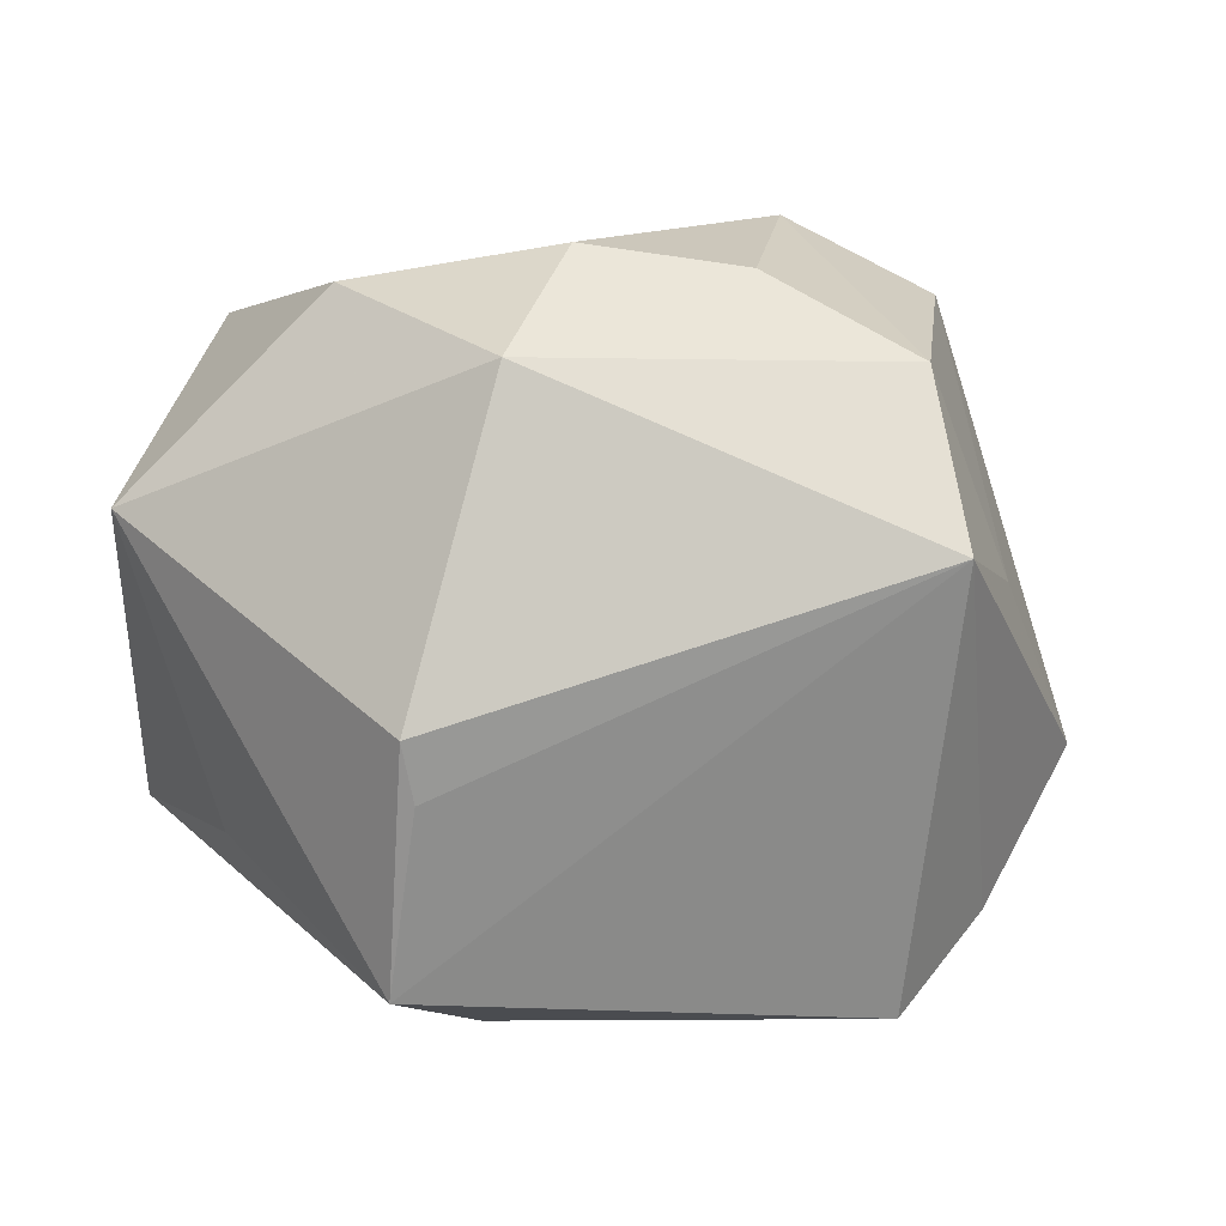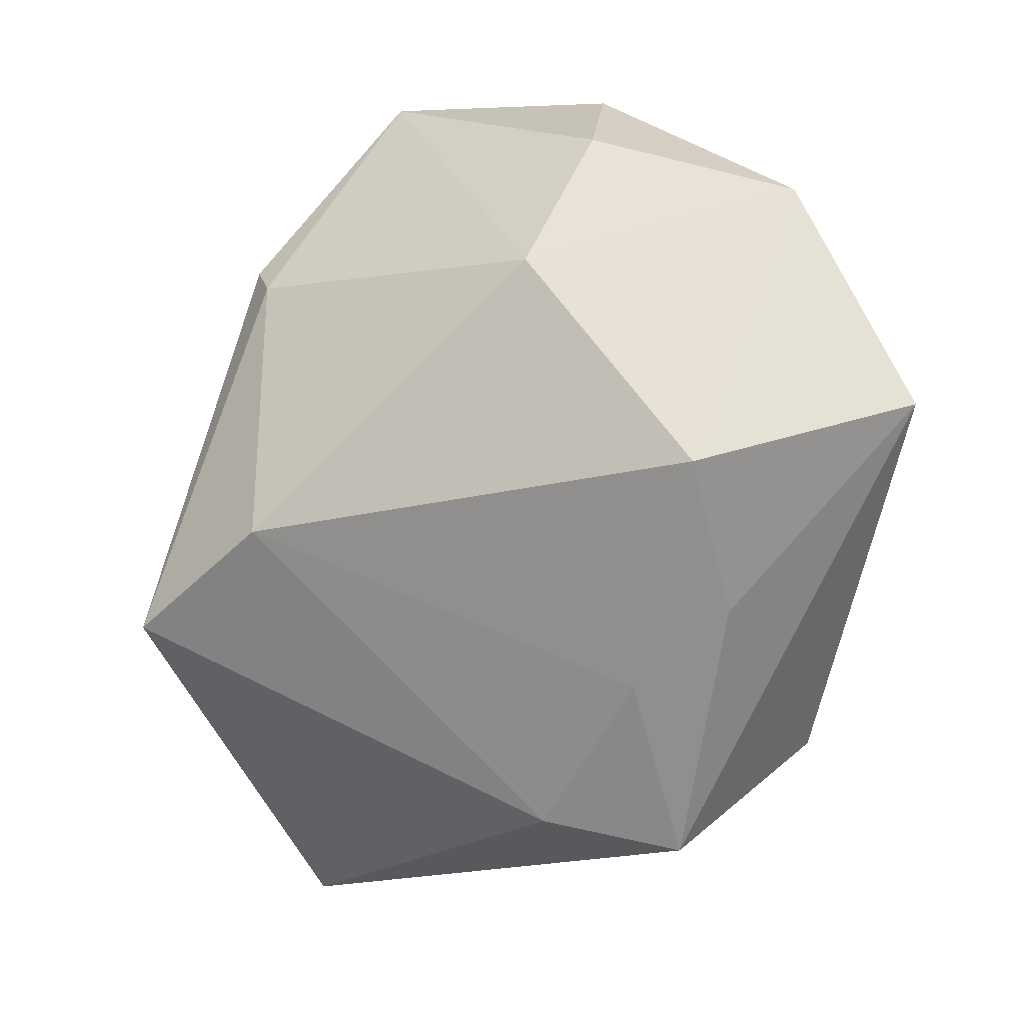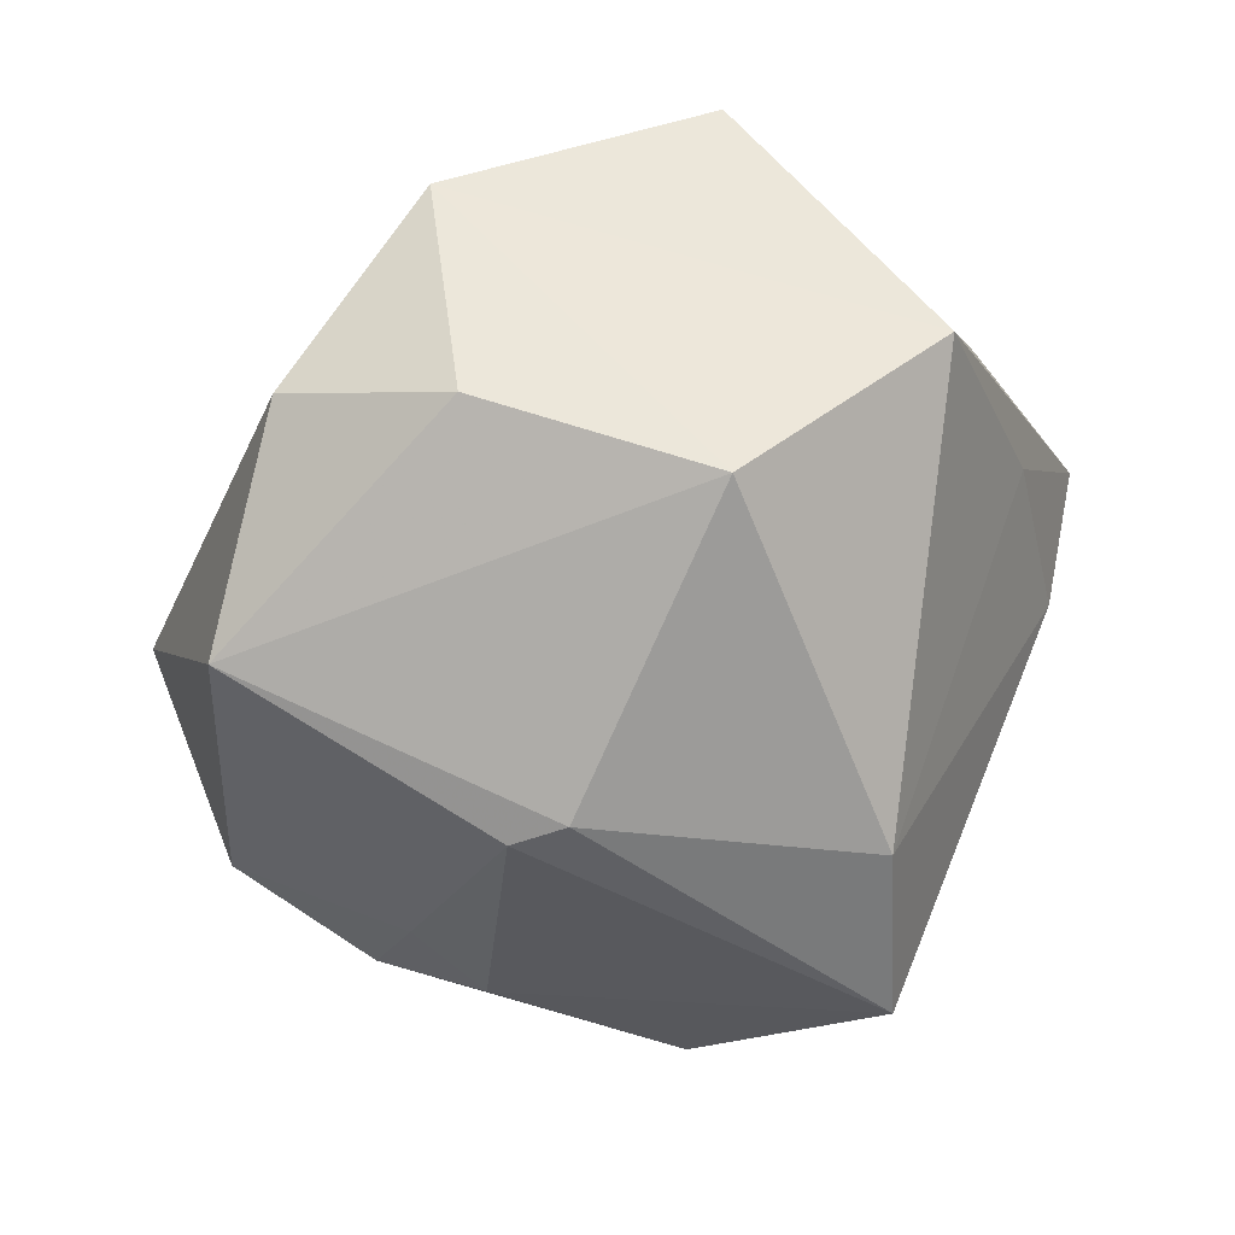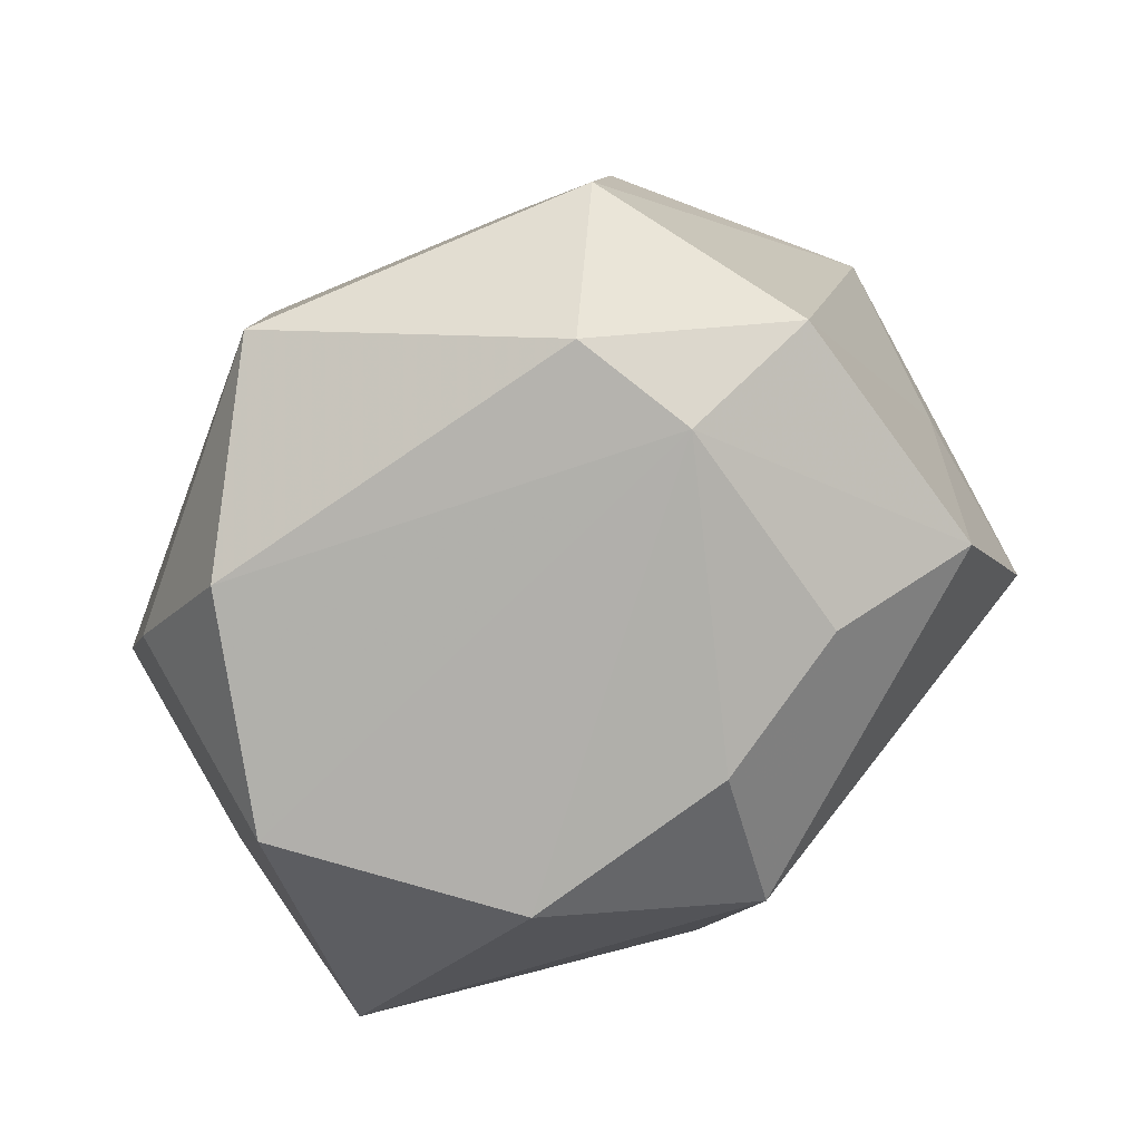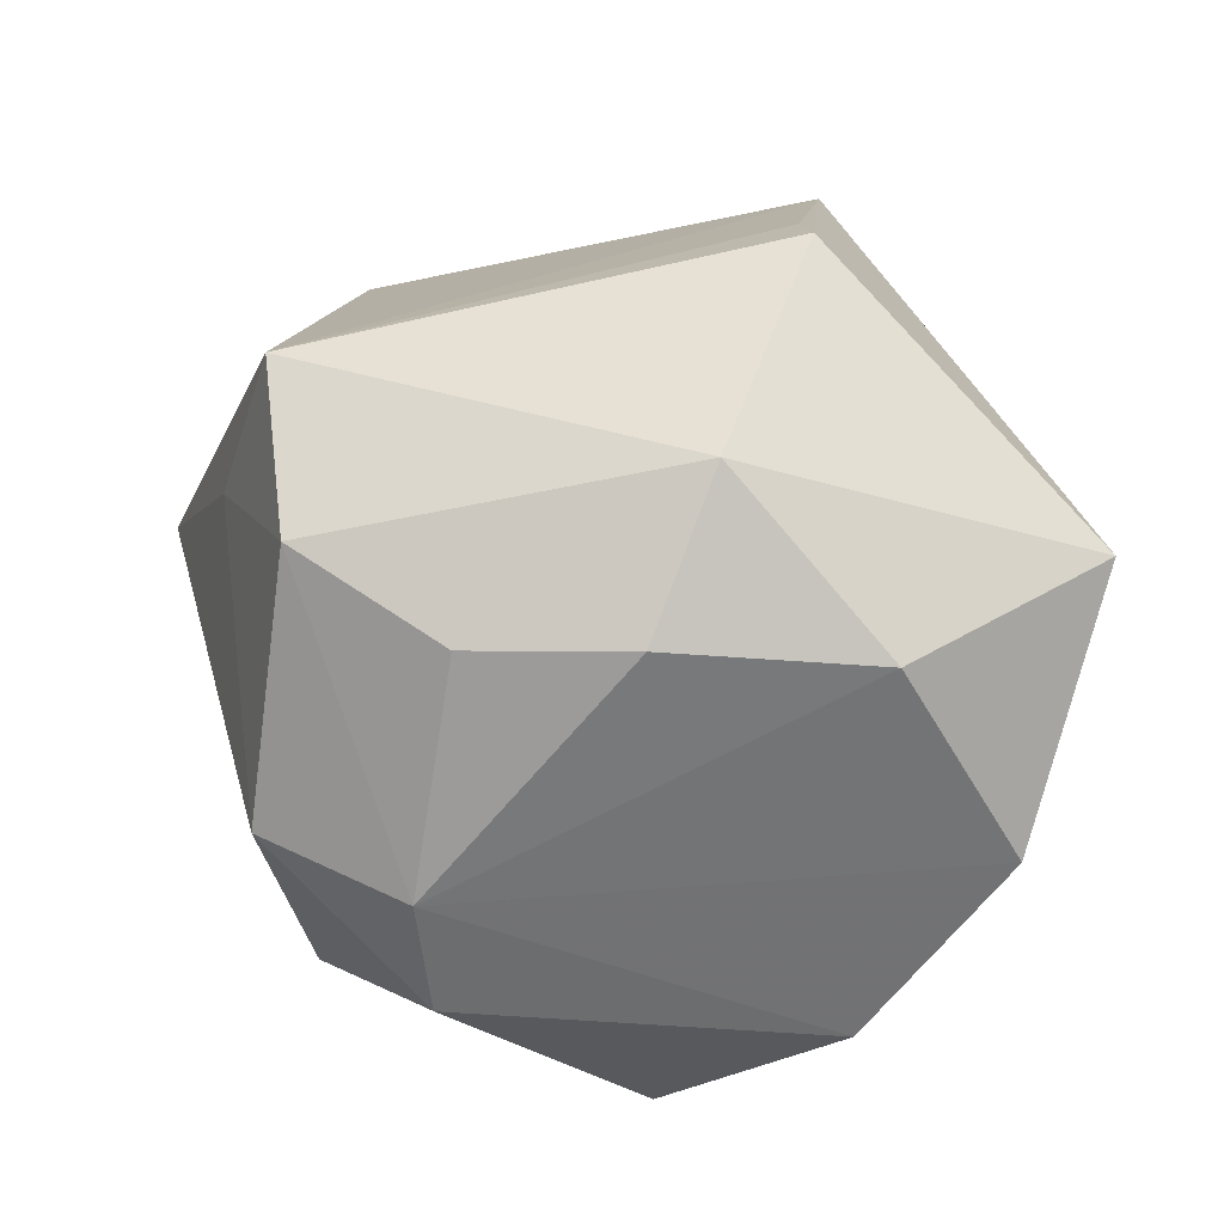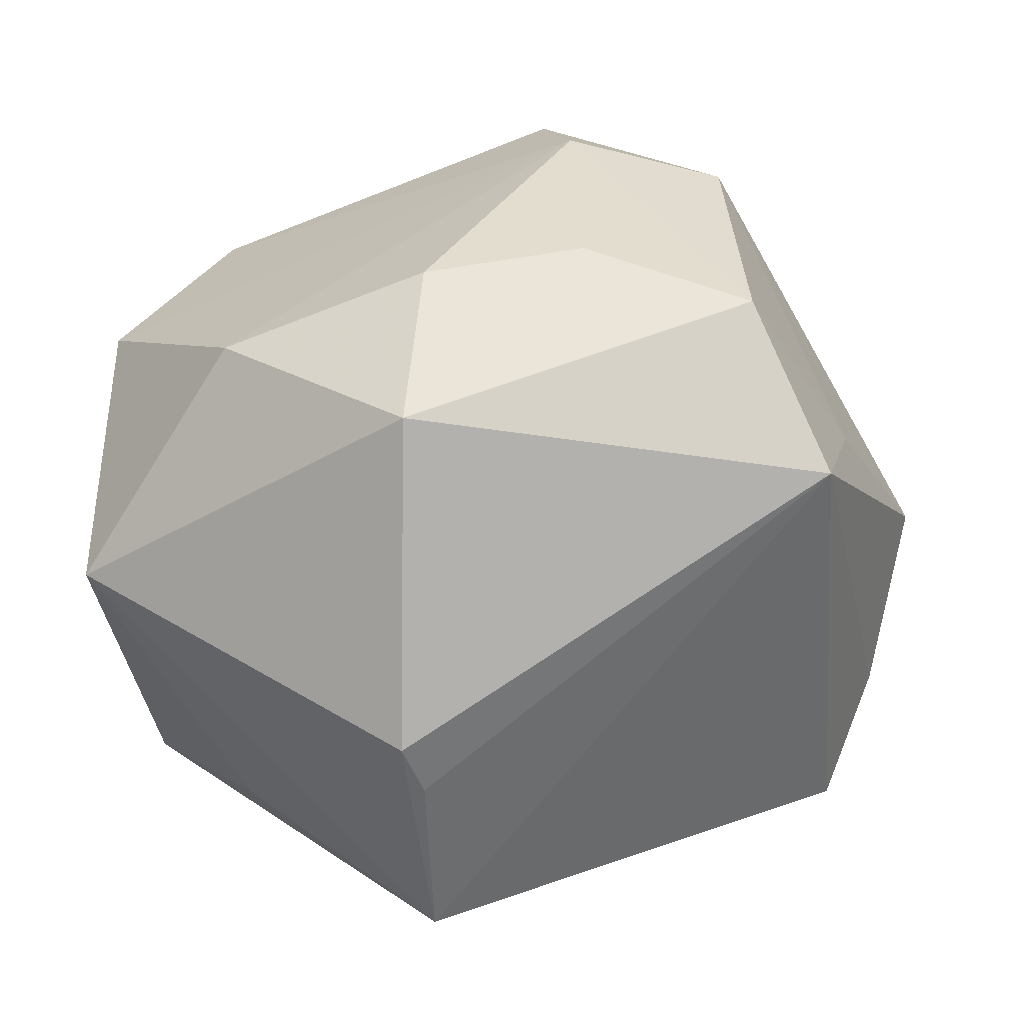
<metadata>
{"format":"obj","ext":"obj","renderer":"f3d","projection":"perspective","resolution":1024,"background":"white","views":[{"elev":73.0,"azim":14.7,"up":"+Z"},{"elev":-41.6,"azim":-128.2,"up":"+Y"},{"elev":-52.0,"azim":-93.1,"up":"+Z"},{"elev":69.1,"azim":-43.8,"up":"+Y"},{"elev":55.5,"azim":-163.7,"up":"+Z"},{"elev":-1.6,"azim":-1.8,"up":"+Y"}]}
</metadata>
<code>
v 0.01887 0.0183 -0.02615
v -0.0311 0.03152 -0.01203
v -0.01762 -0.03692 0.0009869
v -0.03865 -0.027 -0.008927
v 0.03322 0.002974 0.03323
v -0.04251 0.01897 0.005335
v -0.0008544 -0.02397 -0.03467
v 0.03747 0.007488 0.01624
v 0.007942 0.041 0.009799
v -0.03654 0.01537 -0.01855
v -0.008245 0.02355 0.03186
v 0.04315 -0.01894 -0.002166
v 0.02569 0.01098 -0.02675
v -0.006304 0.004447 -0.03872
v -0.01303 0.036 -0.0272
v 0.02071 0.03589 -0.01615
v -0.003345 0.009622 -0.03813
v 0.00551 0.04449 -0.002482
v 0.0002264 -0.0422 0.003692
v 0.02459 0.03724 0.00836
v -0.04426 -0.007293 0.01843
v -0.03523 -0.00754 -0.02669
v -0.02885 0.01616 0.0274
v 0.01694 -0.02584 -0.03626
v -0.01045 -0.02518 0.03272
v -0.02761 -0.03141 0.005258
v -0.007056 -0.04462 0.01584
v 0.008204 0.02643 0.02923
v 0.0477 -0.0004593 -0.003577
v -0.01028 0.008099 0.04013
v 0.03755 -0.03185 0.001522
v -0.008151 -0.02948 0.02862
v 0.02797 0.02174 -0.02088
v 0.02553 0.0208 0.03094
v 0.03202 -0.008325 -0.02718
f 4 6 22
f 5 29 8
f 5 27 31
f 14 17 24
f 16 17 15
f 15 14 22
f 17 14 15
f 24 31 19
f 19 31 27
f 20 29 16
f 20 8 29
f 16 29 33
f 29 35 33
f 24 35 12
f 12 31 24
f 12 35 29
f 12 29 5
f 5 31 12
f 16 15 18
f 18 20 16
f 9 20 18
f 22 6 10
f 10 15 22
f 24 19 7
f 7 4 22
f 22 14 7
f 7 14 24
f 27 4 3
f 3 19 27
f 4 7 3
f 3 7 19
f 32 27 5
f 5 25 32
f 32 25 27
f 26 4 27
f 6 4 21
f 4 26 21
f 27 25 21
f 21 26 27
f 5 8 34
f 8 20 34
f 34 20 9
f 13 33 35
f 24 17 13
f 13 35 24
f 2 18 15
f 2 10 6
f 15 10 2
f 6 9 2
f 9 18 2
f 30 21 25
f 30 25 5
f 5 34 30
f 9 11 28
f 28 34 9
f 11 30 28
f 28 30 34
f 1 13 17
f 33 13 1
f 1 17 16
f 16 33 1
f 23 30 11
f 23 9 6
f 23 11 9
f 6 21 23
f 21 30 23

</code>
